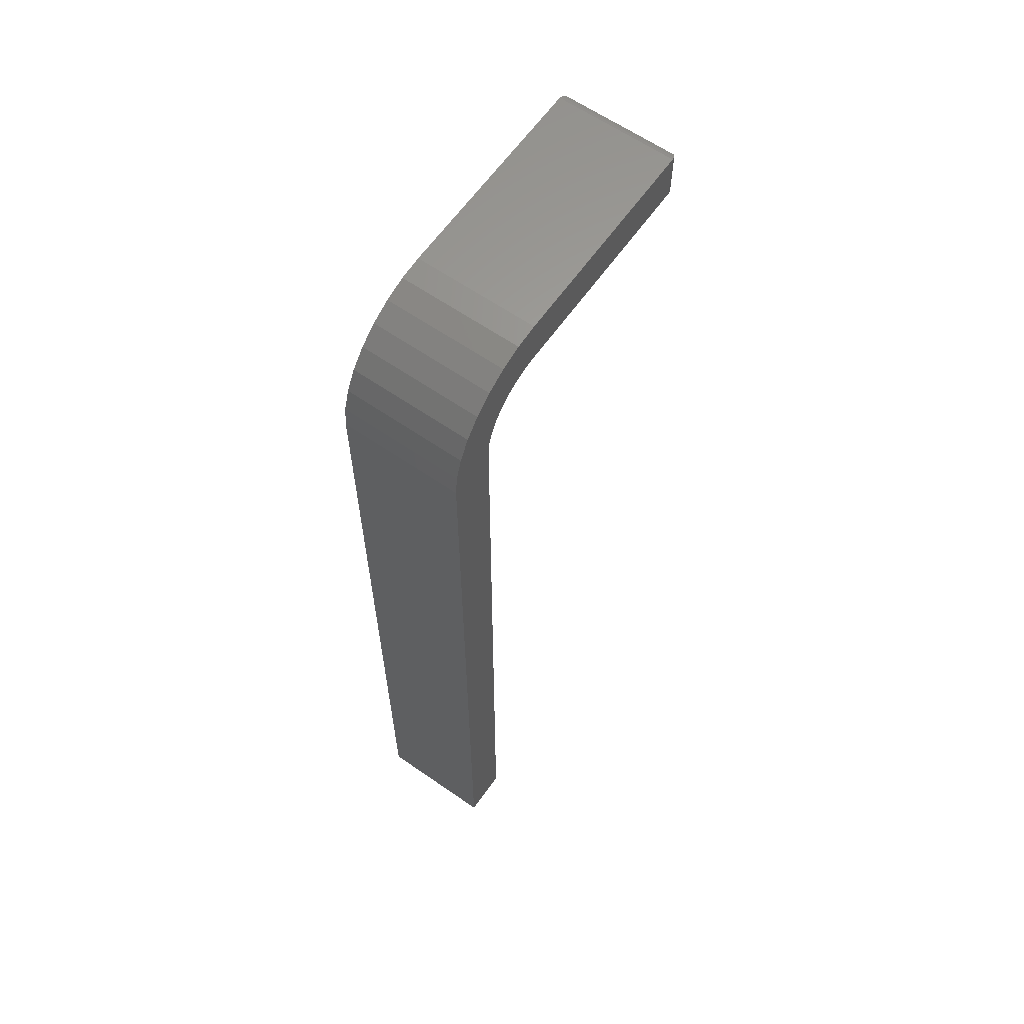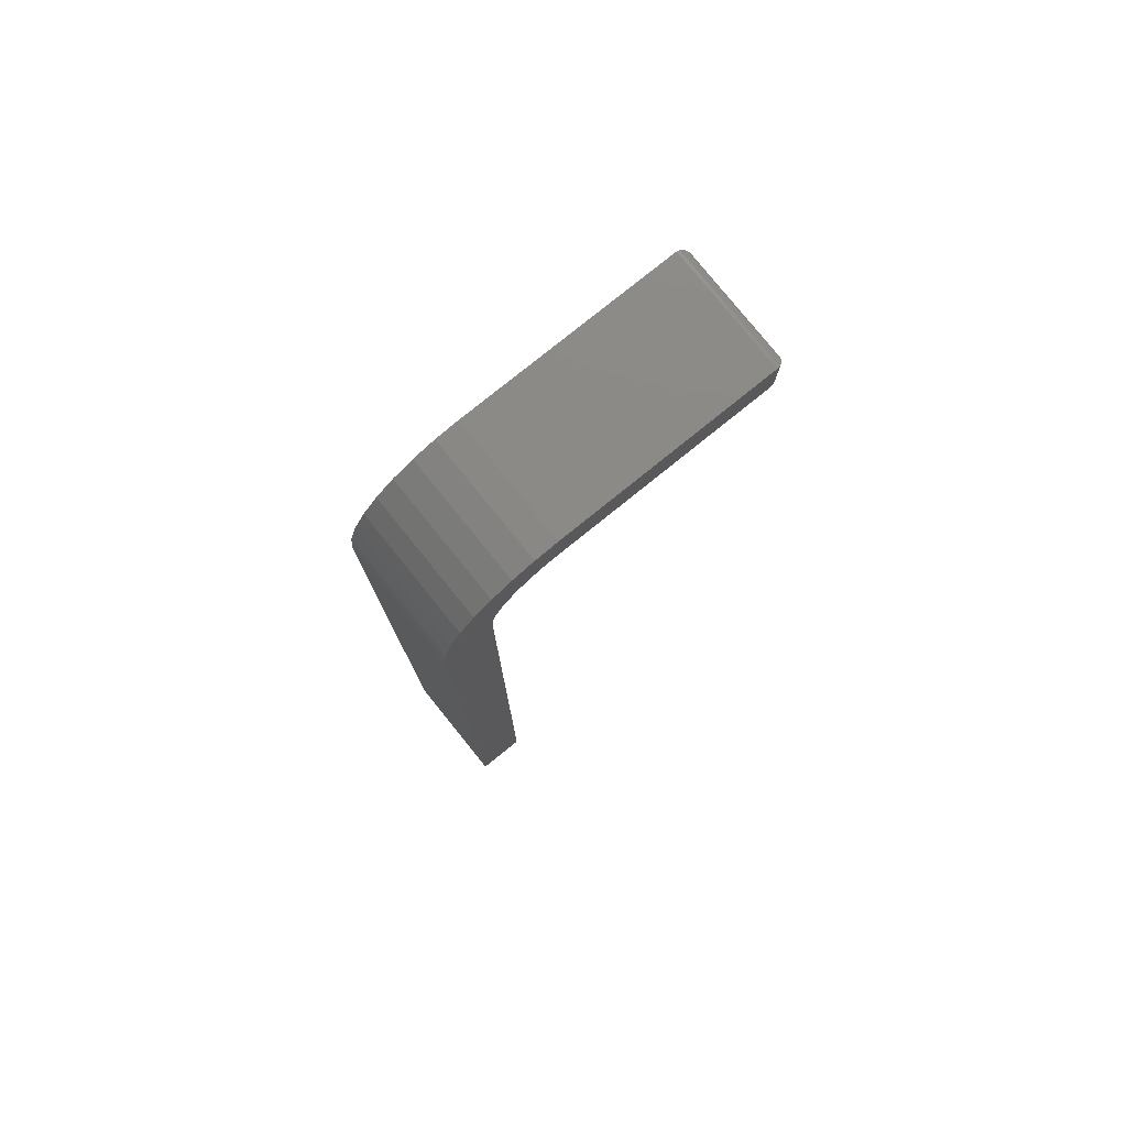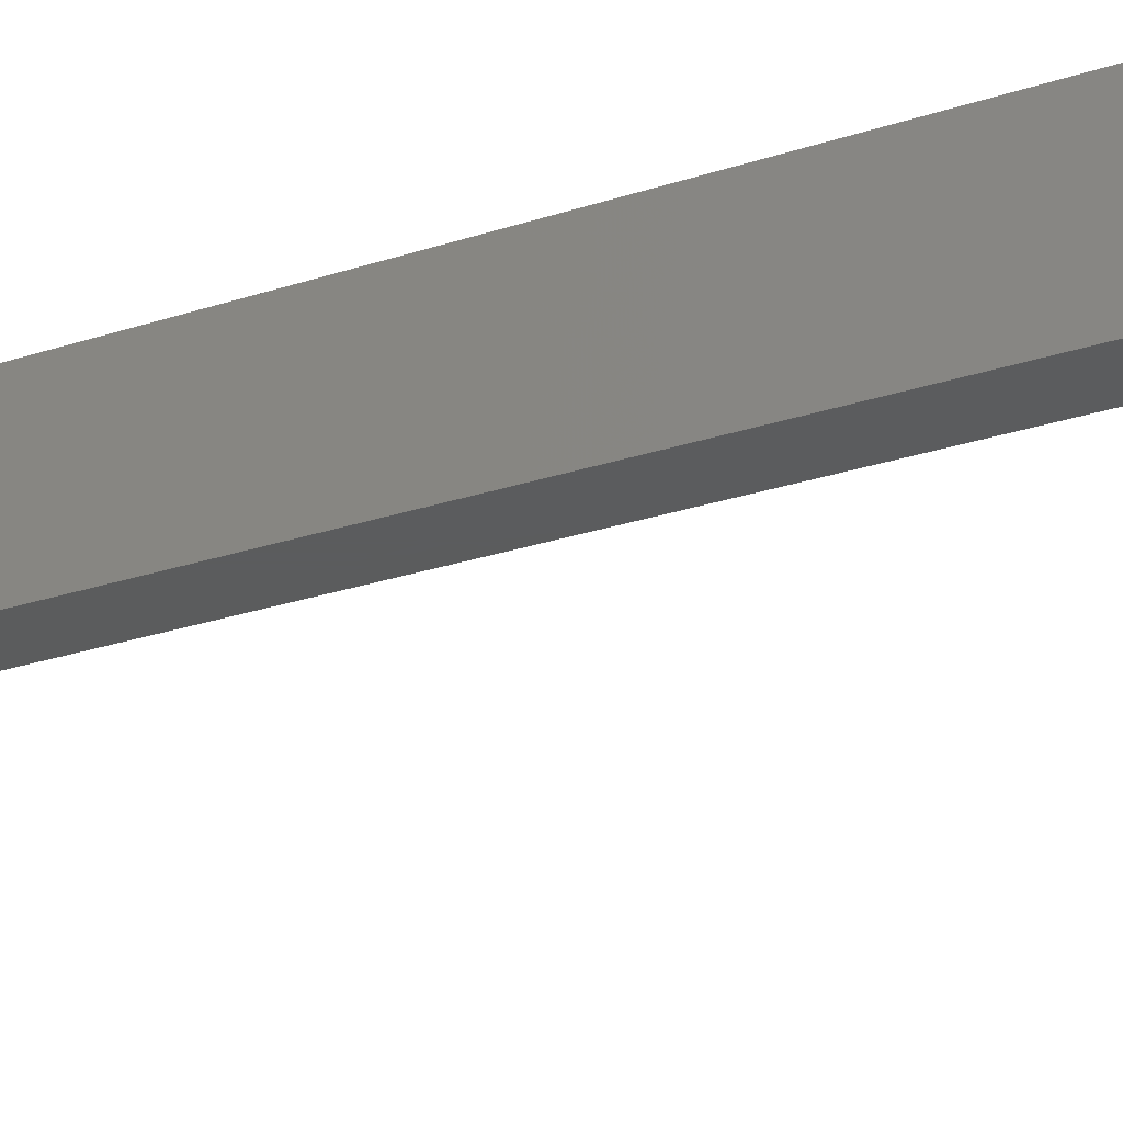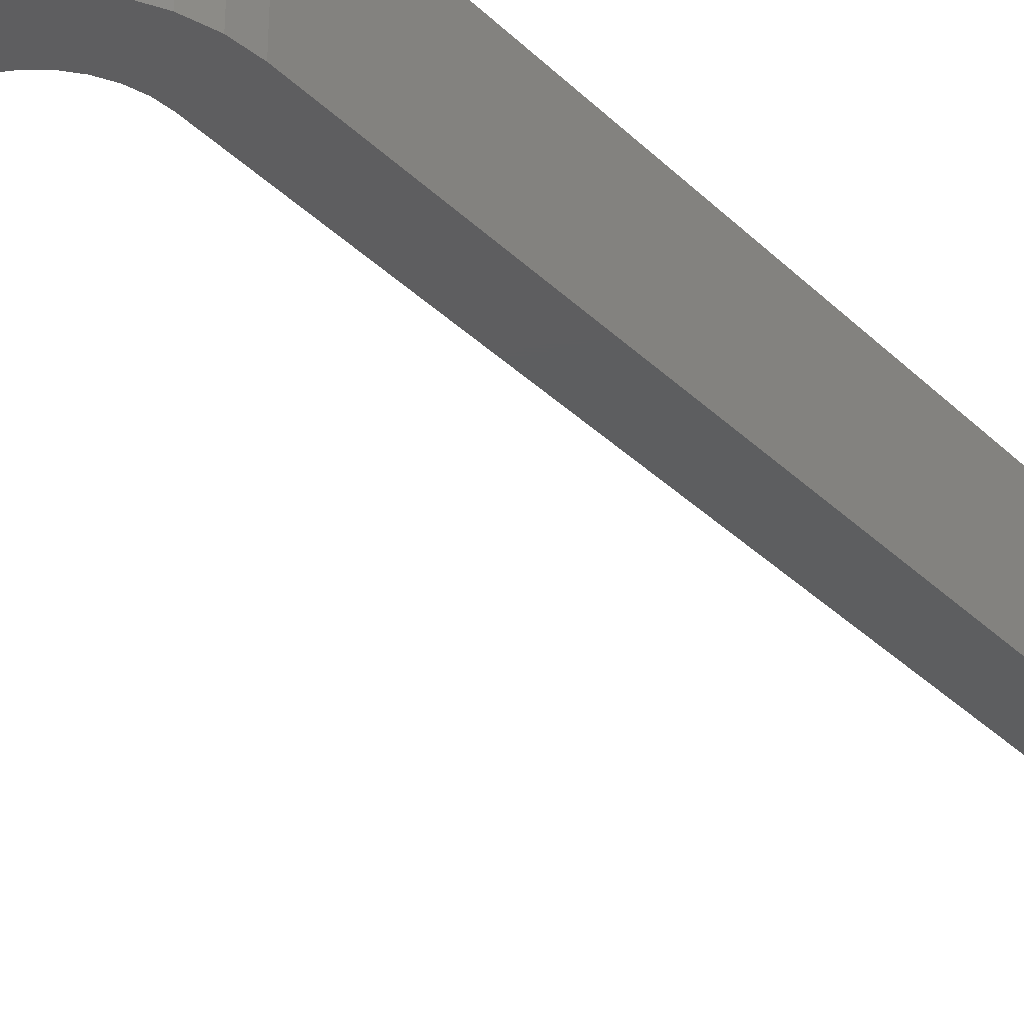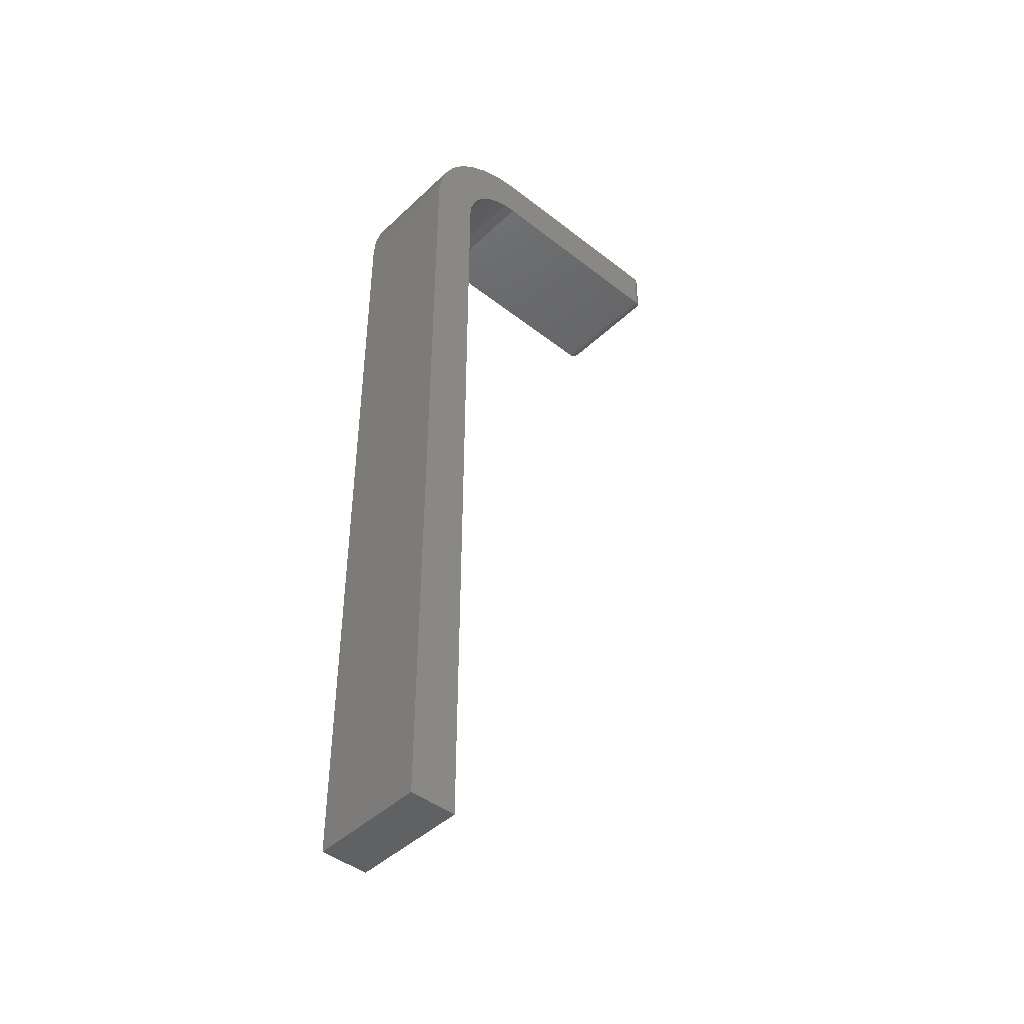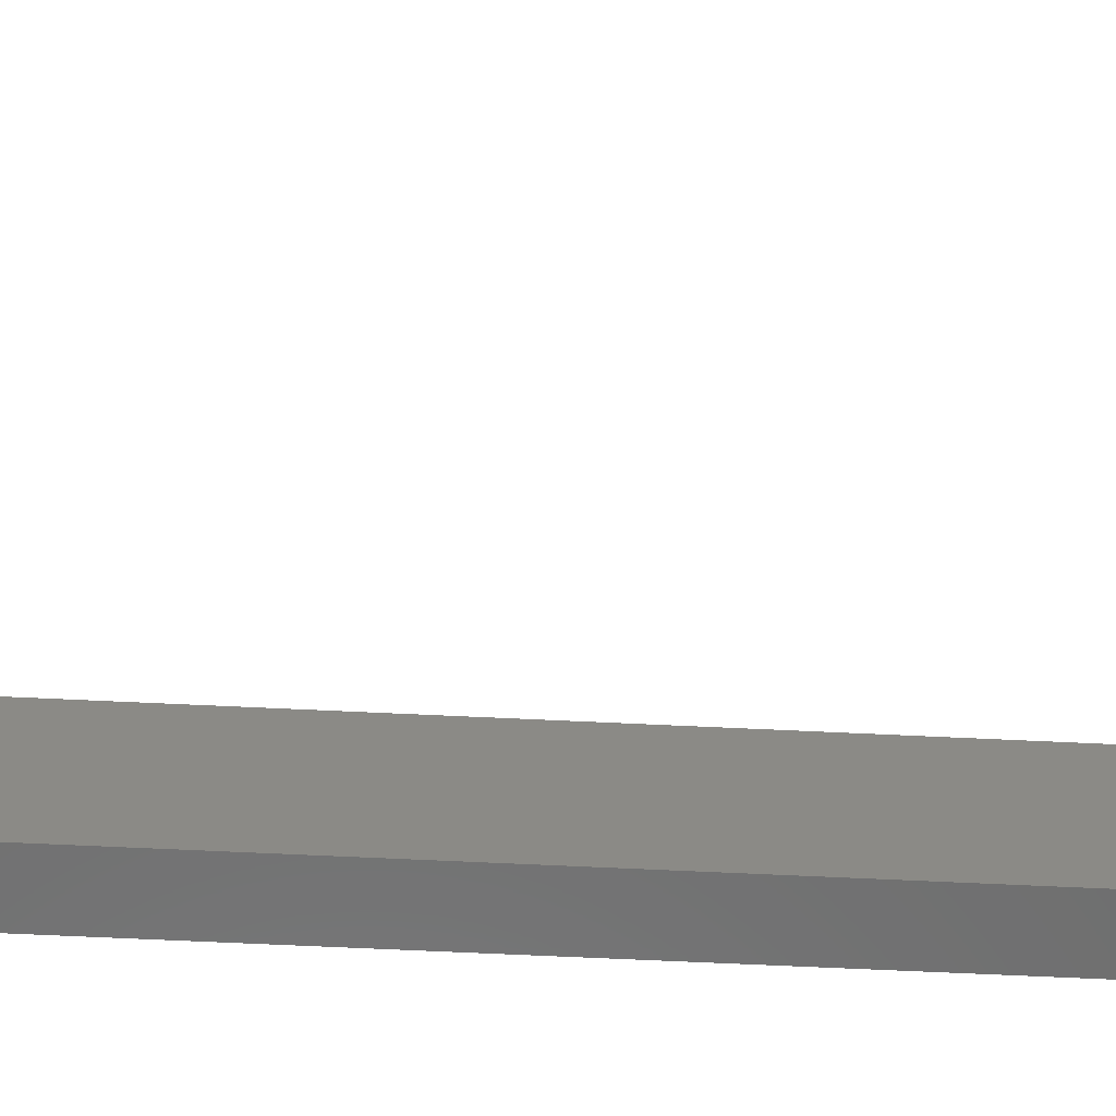
<metadata>
{"format":"stl","ext":"stl","renderer":"f3d","projection":"perspective","resolution":1024,"background":"white","views":[{"elev":62.5,"azim":125.1,"up":"+Z"},{"elev":78.7,"azim":141.1,"up":"+Z"},{"elev":-27.4,"azim":116.9,"up":"+Y"},{"elev":-34.9,"azim":38.4,"up":"+Y"},{"elev":-44.4,"azim":137.6,"up":"+Z"},{"elev":-60.0,"azim":-92.9,"up":"+Y"}]}
</metadata>
<code>
# stl→obj: 76 verts, 148 faces
v 0.174 -0.04688 -0.03125
v 0.1843 -0.04688 -0.03227
v 0.2382 -0.04688 -0.02001
v 0.2579 -0.04688 -0.04947
v 0.2115 -0.04688 -0.04676
v 0.218 -0.04688 -0.05479
v 0.2229 -0.04688 -0.06394
v 0.2631 -0.04688 -0.0665
v 0.226 -0.04688 -0.07388
v 0.227 -0.04688 -0.08421
v 0.227 -0.04688 -0.75
v 0.2648 -0.04688 -0.75
v 0.2648 -0.04688 -0.08421
v 0.007812 -0.04688 -0.03125
v 0.2245 -0.04688 -0.008722
v 0.2088 -0.04688 -0.000332
v 0.1917 -0.04688 0.004834
v 0.174 -0.04688 0.006579
v 0.007812 -0.04688 0.006579
v 0.2495 -0.04688 -0.03377
v 0.1943 -0.04688 -0.03528
v 0.2034 -0.04688 -0.04018
v 0.2382 0.04688 -0.02001
v 0.1843 0.04688 -0.03227
v 0.174 0.04688 -0.03125
v 0.218 0.04688 -0.05479
v 0.2115 0.04688 -0.04676
v 0.2579 0.04688 -0.04947
v 0.2229 0.04688 -0.06394
v 0.2631 0.04688 -0.0665
v 0.226 0.04688 -0.07388
v 0.227 0.04688 -0.08421
v 0.2648 0.04688 -0.08421
v 0.2648 0.04688 -0.75
v 0.227 0.04688 -0.75
v 0.007812 0.04688 -0.03125
v 0.007812 0.04688 0.006579
v 0.174 0.04688 0.006579
v 0.1917 0.04688 0.004834
v 0.2088 0.04688 -0.000332
v 0.2245 0.04688 -0.008722
v 0.2495 0.04688 -0.03377
v 0.2034 0.04688 -0.04018
v 0.1943 0.04688 -0.03528
v 1.838e-18 0.03906 -0.001234
v 4.784e-19 0.03906 -0.02344
v 1.838e-18 -0.03906 -0.001234
v 4.784e-19 -0.03906 -0.02344
v 9.925e-05 0.04031 -0.02468
v 9.925e-05 -0.0403 -0.02468
v 0.005616 0.04656 -0.03093
v 0.003342 -0.04547 -0.02984
v 0.003342 0.04547 -0.02984
v 0.002368 -0.04467 -0.02904
v 0.002368 0.04467 -0.02904
v 0.001539 -0.04372 -0.02809
v 0.001539 0.04372 -0.02809
v 0.0008761 -0.04266 -0.02703
v 0.0008761 0.04266 -0.02703
v 0.0003935 -0.04151 -0.02589
v 0.0003935 0.04151 -0.02589
v 0.005616 -0.04656 -0.03093
v 9.925e-05 -0.04031 7.78e-06
v 0.0003935 -0.04151 0.001215
v 0.0008761 -0.04266 0.002361
v 0.001539 -0.04372 0.003423
v 0.002368 -0.04467 0.004369
v 0.003342 -0.04547 0.005174
v 0.005616 -0.04656 0.006264
v 9.925e-05 0.0403 1.176e-05
v 0.0003935 0.04151 0.001215
v 0.0008761 0.04266 0.002361
v 0.001539 0.04372 0.003423
v 0.002368 0.04467 0.004369
v 0.003342 0.04547 0.005174
v 0.005616 0.04656 0.006264
f 1 2 3
f 4 5 6
f 4 6 7
f 4 7 8
f 8 7 9
f 10 11 12
f 10 12 13
f 10 13 8
f 10 8 9
f 14 1 3
f 14 3 15
f 14 15 16
f 14 16 17
f 14 17 18
f 14 18 19
f 20 3 2
f 20 2 21
f 20 21 22
f 20 22 5
f 20 5 4
f 23 24 25
f 26 27 28
f 29 26 28
f 30 29 28
f 31 29 30
f 32 31 30
f 32 30 33
f 32 33 34
f 32 34 35
f 36 37 38
f 36 38 39
f 36 39 40
f 36 40 41
f 36 41 23
f 36 23 25
f 42 28 27
f 42 27 43
f 42 43 44
f 42 44 24
f 42 24 23
f 45 46 47
f 47 46 48
f 18 38 19
f 19 38 37
f 14 36 1
f 1 36 25
f 48 49 50
f 48 46 49
f 51 52 53
f 52 54 53
f 53 54 55
f 54 56 55
f 55 56 57
f 56 58 57
f 57 58 59
f 58 60 59
f 59 60 61
f 60 50 61
f 61 50 49
f 36 14 51
f 51 14 62
f 51 62 52
f 47 50 63
f 47 48 50
f 50 60 63
f 63 60 64
f 60 58 64
f 64 58 65
f 58 56 65
f 65 56 66
f 56 54 66
f 66 54 67
f 54 52 67
f 67 52 68
f 52 62 68
f 14 19 62
f 62 19 69
f 62 69 68
f 45 63 70
f 45 47 63
f 63 64 70
f 70 64 71
f 64 65 71
f 71 65 72
f 65 66 72
f 72 66 73
f 66 67 73
f 73 67 74
f 67 68 74
f 74 68 75
f 68 69 75
f 19 37 69
f 69 37 76
f 69 76 75
f 46 70 49
f 46 45 70
f 76 53 75
f 53 55 75
f 75 55 74
f 55 57 74
f 74 57 73
f 57 59 73
f 73 59 72
f 59 61 72
f 72 61 71
f 61 49 71
f 71 49 70
f 37 36 76
f 76 36 51
f 76 51 53
f 38 18 39
f 39 18 17
f 39 17 40
f 40 17 16
f 40 16 41
f 41 16 15
f 41 15 23
f 23 15 3
f 23 3 42
f 42 3 20
f 42 20 28
f 28 20 4
f 28 4 30
f 30 4 8
f 30 8 33
f 33 8 13
f 12 34 13
f 13 34 33
f 35 34 11
f 11 34 12
f 10 32 11
f 11 32 35
f 27 22 43
f 43 22 21
f 43 21 44
f 44 21 2
f 44 2 24
f 24 2 1
f 24 1 25
f 22 27 5
f 5 27 26
f 5 26 6
f 6 26 29
f 6 29 7
f 7 29 31
f 7 31 9
f 9 31 32
f 9 32 10

</code>
